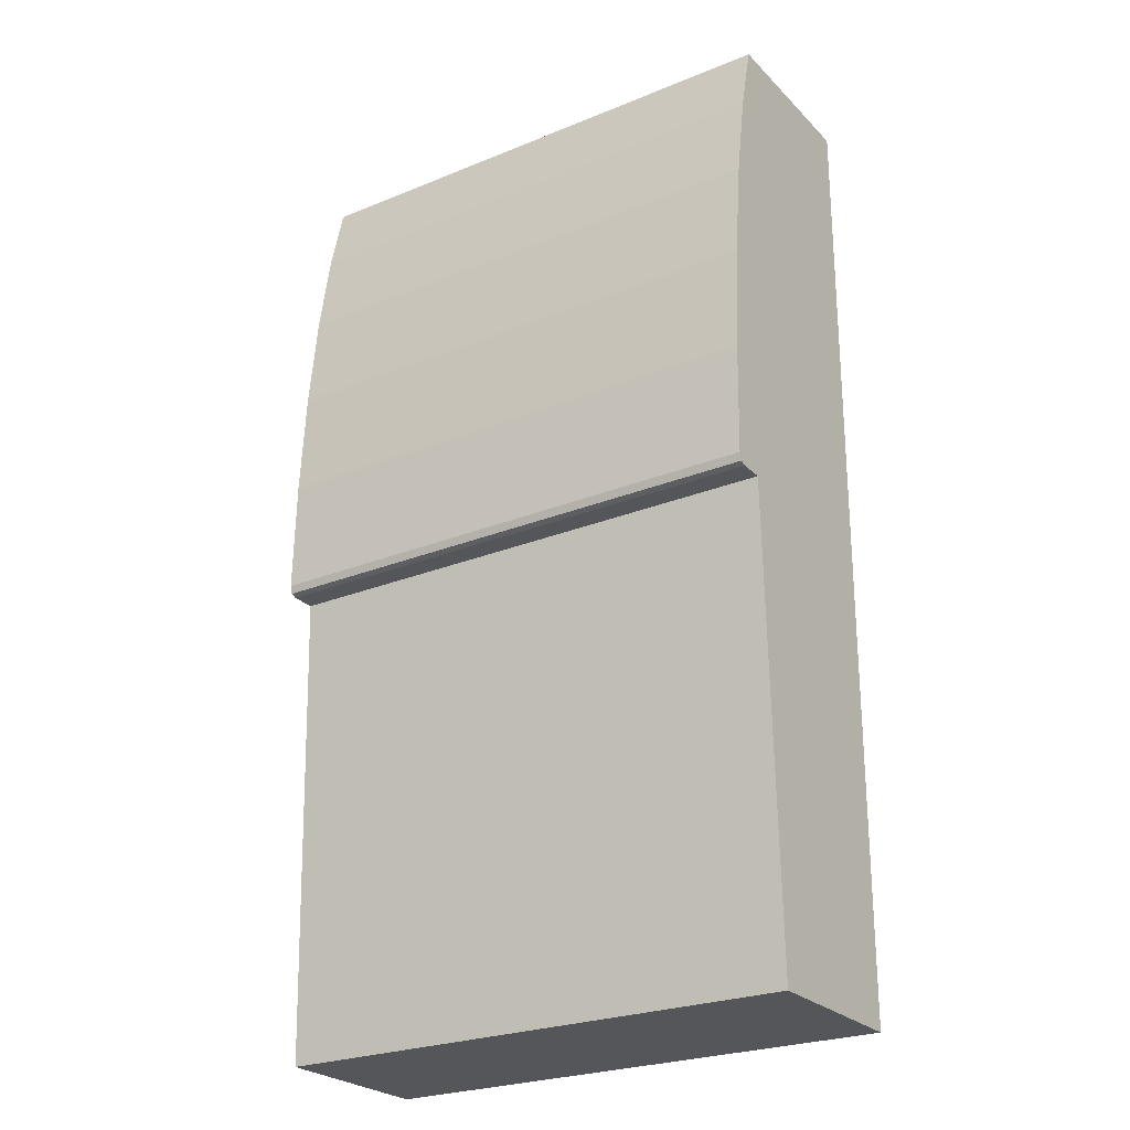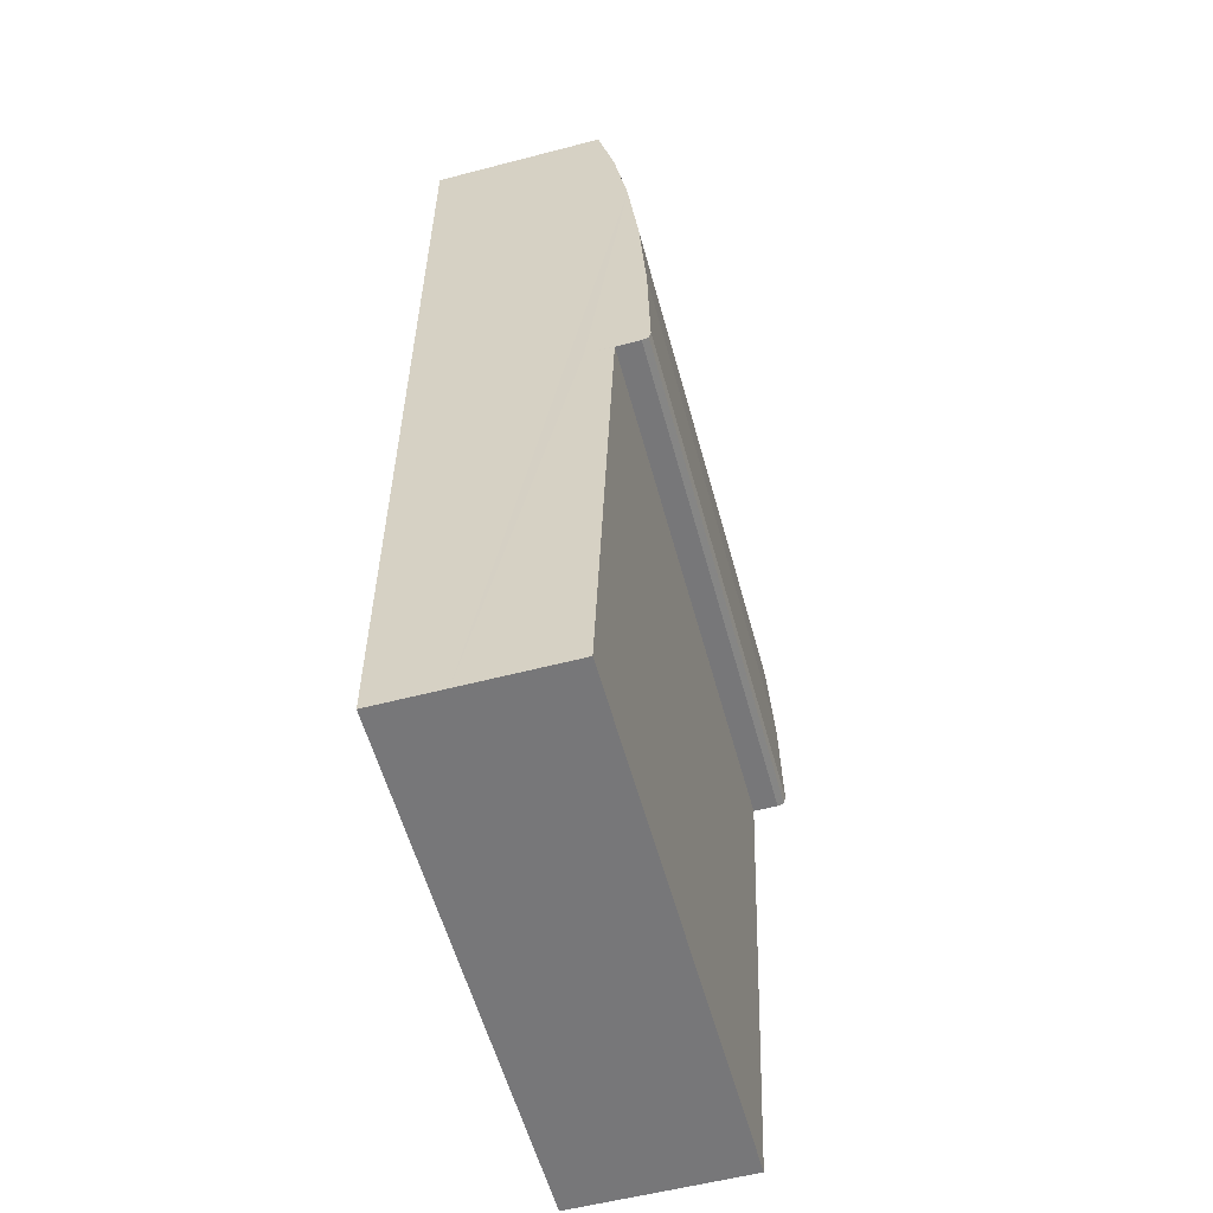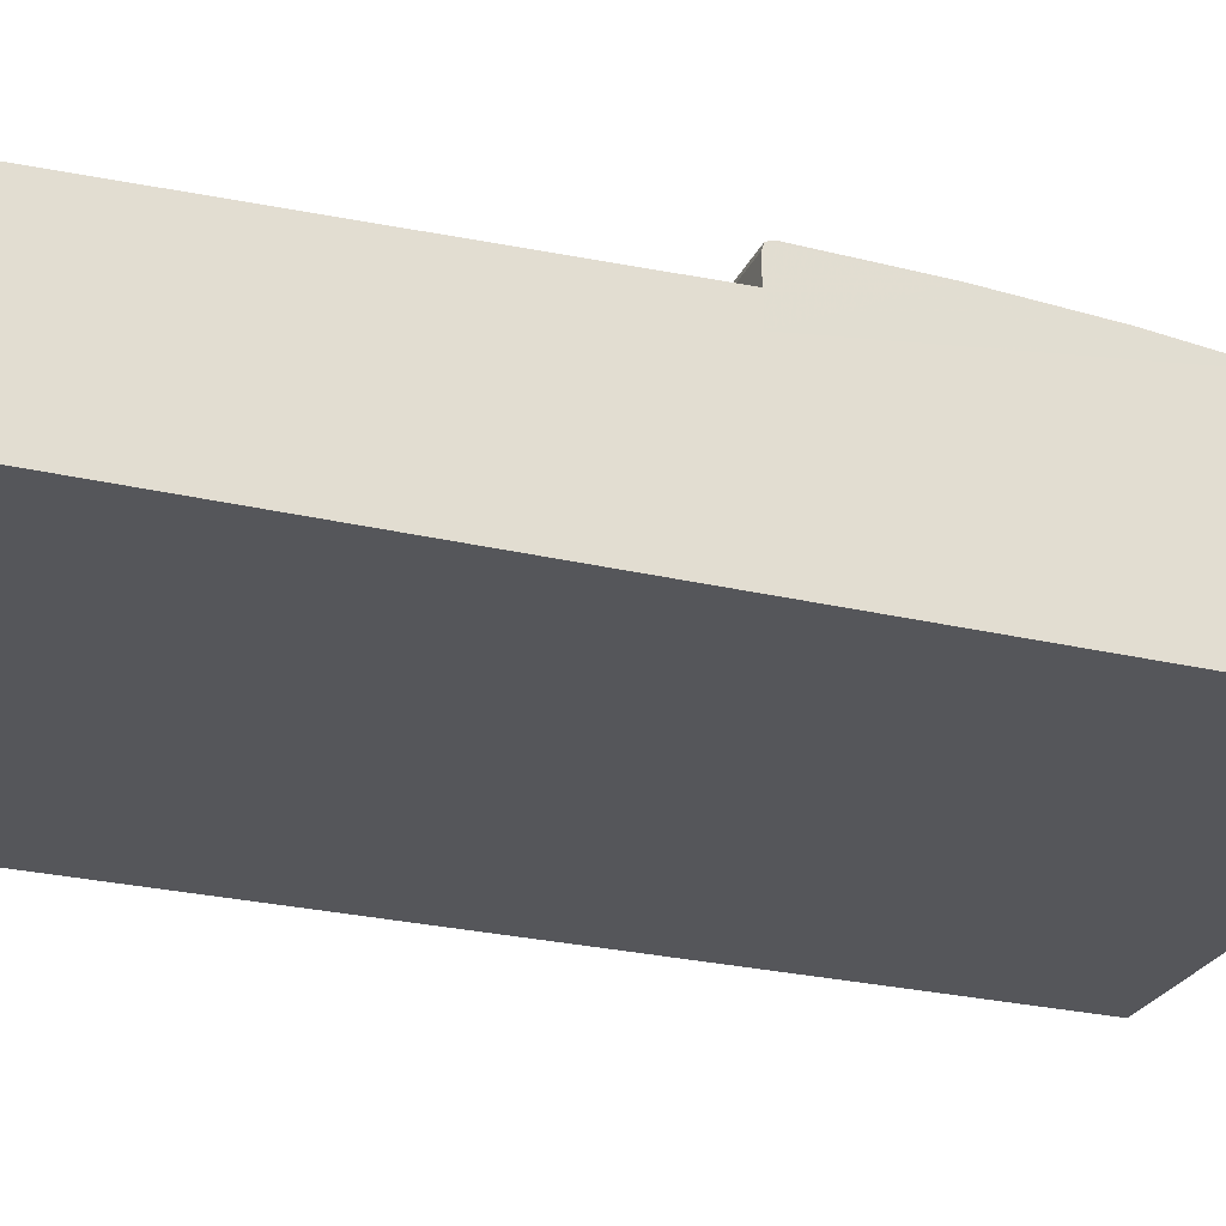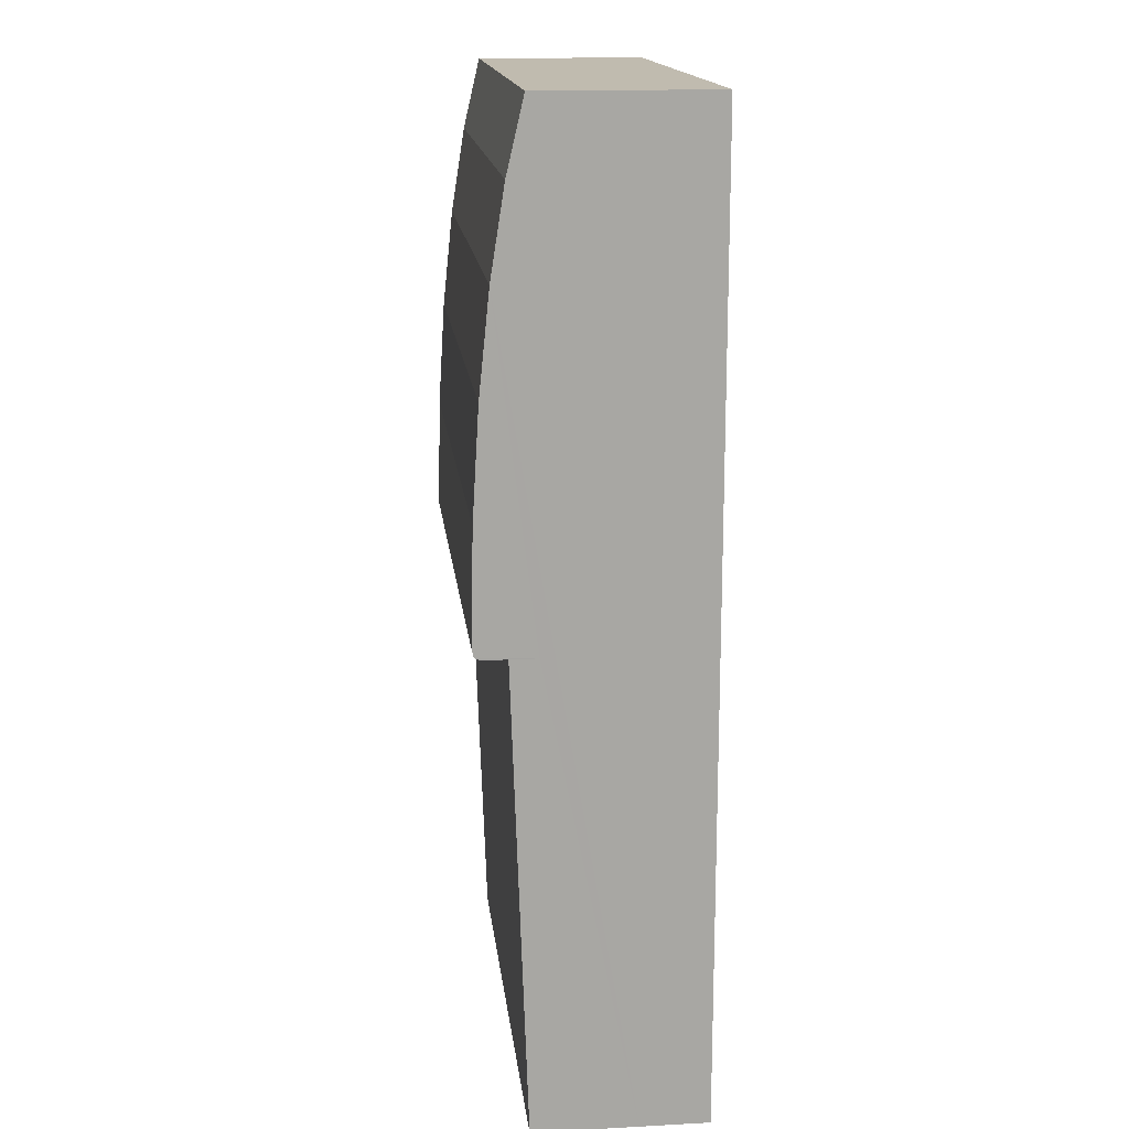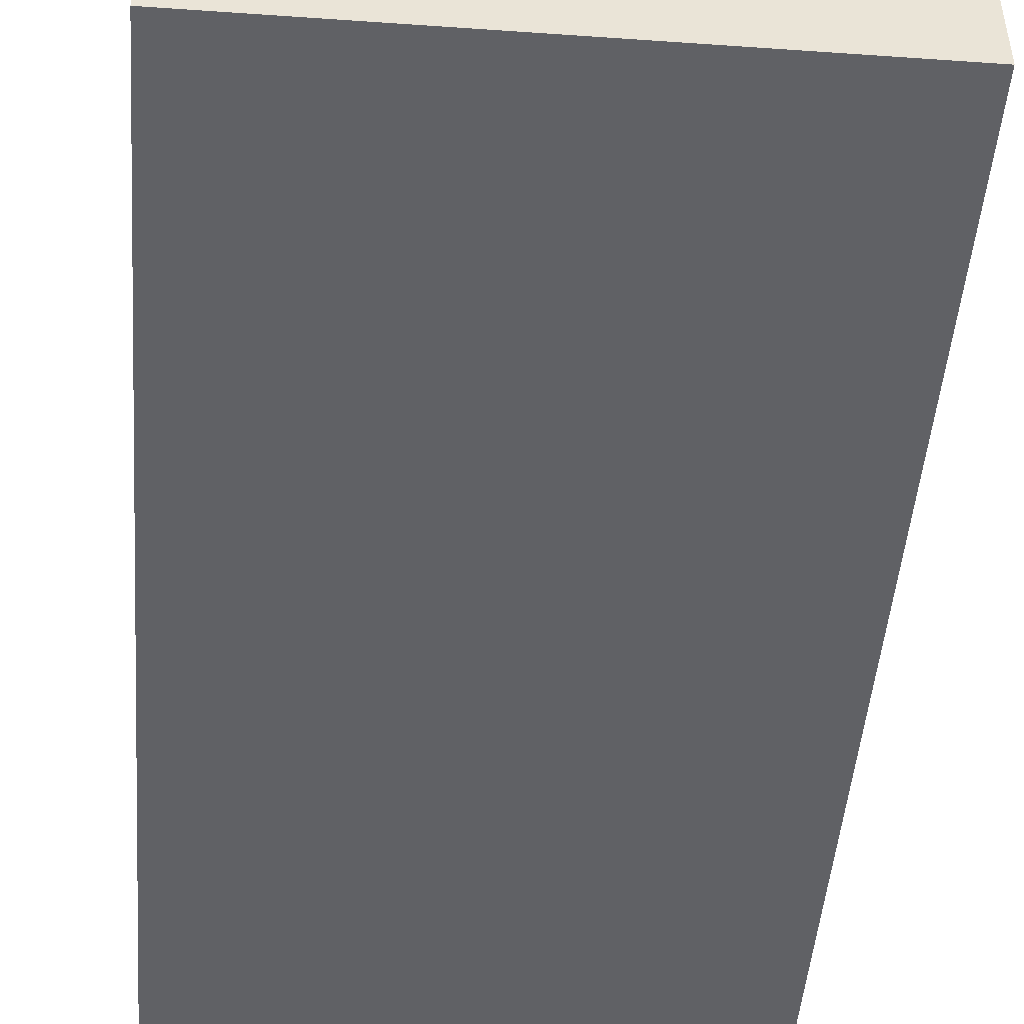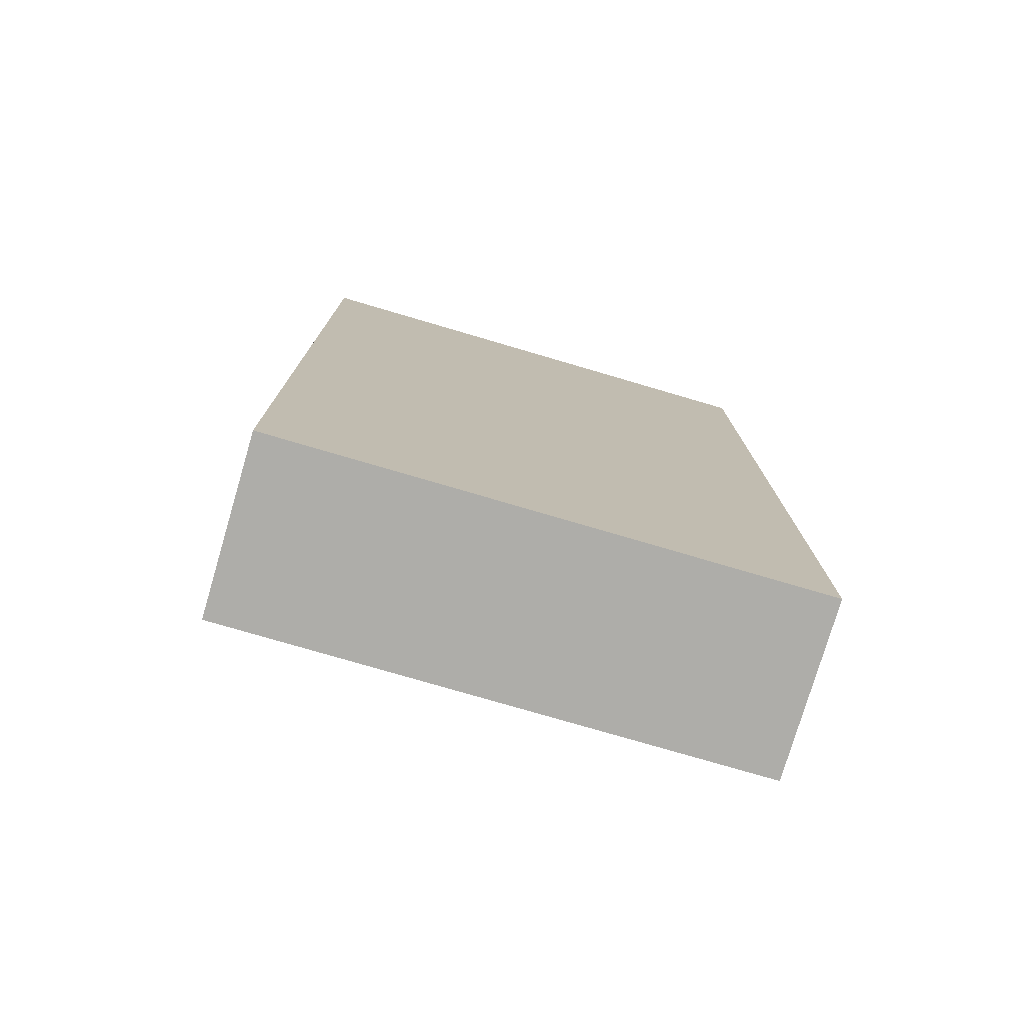
<metadata>
{"format":"obj","ext":"obj","renderer":"f3d","projection":"perspective","resolution":1024,"background":"white","views":[{"elev":-25.7,"azim":33.4,"up":"+Y"},{"elev":-57.0,"azim":-74.8,"up":"+Y"},{"elev":-26.1,"azim":69.2,"up":"+Z"},{"elev":15.8,"azim":83.7,"up":"+Y"},{"elev":-47.9,"azim":175.3,"up":"+Z"},{"elev":-77.2,"azim":163.6,"up":"+Y"}]}
</metadata>
<code>
v 4.441 -6.071 -1.781
v 4.453 -2.579 -1.781
v 4.465 0.9133 -1.781
v -3.84 -10.14 -0.02811
v -3.84 -10.14 0.6427
v -3.84 -10.14 0.3139
v -3.84 -10.14 -0.3701
v -3.84 -10.14 0.9457
v 4.427 -10.17 -1.781
v 4.427 -10.17 -0.6989
v 4.471 2.491 1.429
v 4.459 -0.7985 -1.781
v -3.788 5.039 0.6427
v -3.802 0.9441 1.591
v 4.451 -2.739 0.7749
v -3.84 -10.14 -0.6989
v -3.84 -10.14 -1.781
v 0.8564 -2.734 0.1951
v -3.808 -0.7677 1.691
v 0.8564 -2.734 -1.745
v -3.803 -2.716 -1.745
v -3.803 -2.716 0.1951
v -3.788 5.039 0.9457
v -3.788 5.039 -0.02811
v -3.788 5.039 0.3139
v -3.788 5.039 -0.3701
v -3.788 5.039 -0.6989
v -3.788 5.039 -1.781
v -3.826 -6.04 -1.781
v -3.814 -2.548 -1.781
v -3.814 -2.548 1.725
v -3.803 -2.702 -1.745
v -3.803 -2.702 0.7699
v 4.431 -9.031 -1.781
v -3.815 -2.675 1.691
v -3.82 -4.328 -1.781
v 4.471 2.491 -1.781
v -3.808 -0.7677 -1.781
v -3.815 -2.709 1.211
v -3.815 -2.709 1.591
v 0.8564 -2.72 0.7699
v 4.436 -7.648 -1.781
v 4.475 3.874 -1.781
v 4.475 3.874 1.211
v -3.796 2.522 1.429
v 0.8564 -2.72 -1.745
v -3.815 -2.709 0.7749
v -3.802 0.944 -1.781
v -3.836 -9 -1.781
v -3.796 2.522 -1.781
v 4.453 -2.579 1.725
v 4.465 0.9133 1.591
v 4.451 -2.739 1.591
v 4.451 -2.739 1.211
v 4.427 -10.17 0.6427
v 4.427 -10.17 0.3139
v 4.427 -10.17 -0.3701
v 4.427 -10.17 -0.02811
v 4.427 -10.17 0.9457
v 4.452 -2.706 1.691
v 4.447 -4.359 -1.781
v 4.459 -0.7985 1.691
v -3.831 -7.617 -1.781
v -3.792 3.904 -1.781
v -3.792 3.904 1.211
v 4.479 5.008 0.9457
v 4.479 5.008 -0.3701
v 4.479 5.008 -0.6989
v 4.479 5.008 -1.781
v 4.479 5.008 -0.02811
v 4.479 5.008 0.6427
v 4.479 5.008 0.3139
f 33 22 41
f 41 22 18
f 41 18 46
f 46 18 20
f 46 20 32
f 32 20 21
f 32 21 33
f 33 21 22
f 20 18 21
f 21 18 22
f 41 46 33
f 33 46 32
f 24 70 26
f 26 70 67
f 26 67 27
f 27 67 68
f 27 68 28
f 28 68 69
f 28 69 64
f 64 69 43
f 64 43 50
f 50 43 37
f 50 37 48
f 48 37 3
f 48 3 38
f 38 3 12
f 38 12 30
f 30 12 2
f 30 2 36
f 36 2 61
f 36 61 29
f 29 61 1
f 29 1 63
f 63 1 42
f 63 42 49
f 49 42 34
f 49 34 17
f 17 34 9
f 17 9 16
f 16 9 10
f 16 10 7
f 7 10 57
f 7 57 4
f 4 57 58
f 4 58 6
f 6 58 56
f 6 56 5
f 5 56 55
f 5 55 8
f 8 55 59
f 8 59 39
f 39 59 54
f 39 54 47
f 47 54 15
f 47 15 40
f 40 15 53
f 40 53 35
f 35 53 60
f 35 60 31
f 31 60 51
f 31 51 19
f 19 51 62
f 19 62 14
f 14 62 52
f 14 52 45
f 45 52 11
f 45 11 65
f 65 11 44
f 65 44 23
f 23 44 66
f 23 66 13
f 13 66 71
f 26 27 24
f 25 24 13
f 28 64 27
f 24 27 13
f 64 50 27
f 38 30 48
f 50 48 27
f 23 13 65
f 27 48 13
f 36 29 30
f 48 30 13
f 65 13 45
f 14 45 19
f 31 19 35
f 40 35 47
f 39 47 8
f 5 8 6
f 7 4 16
f 6 8 4
f 35 19 47
f 8 47 4
f 17 16 49
f 4 47 16
f 19 45 47
f 13 30 45
f 63 49 29
f 30 29 45
f 47 45 16
f 49 16 29
f 16 45 29
f 13 71 25
f 25 71 72
f 25 72 24
f 24 72 70
f 70 72 67
f 69 68 43
f 72 71 67
f 68 67 43
f 3 37 12
f 43 67 37
f 66 44 71
f 67 71 37
f 2 12 61
f 37 71 12
f 44 11 71
f 52 62 11
f 51 60 62
f 53 15 60
f 54 59 15
f 55 56 59
f 57 10 58
f 56 58 59
f 60 15 62
f 59 58 15
f 9 34 10
f 58 10 15
f 62 15 11
f 71 11 12
f 1 61 42
f 12 11 61
f 15 10 11
f 34 42 10
f 61 11 42
f 10 42 11

</code>
